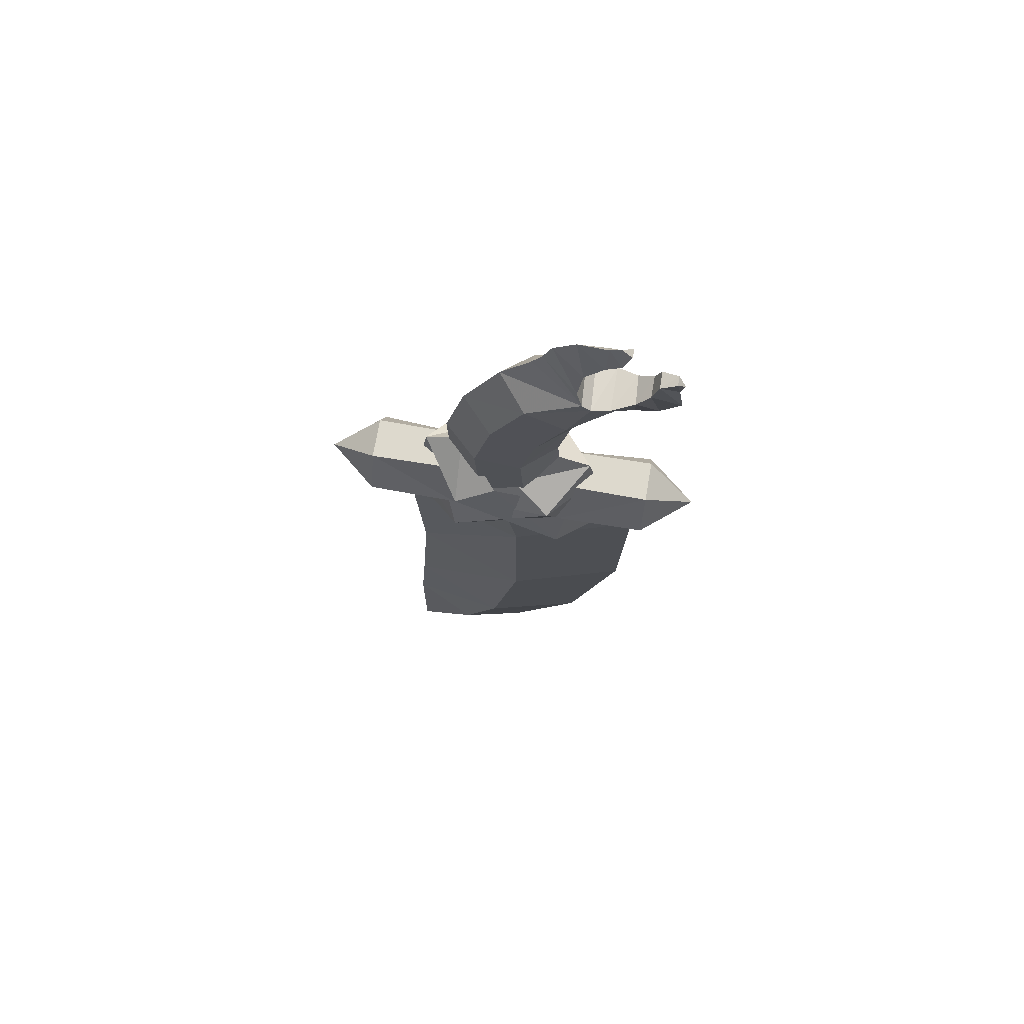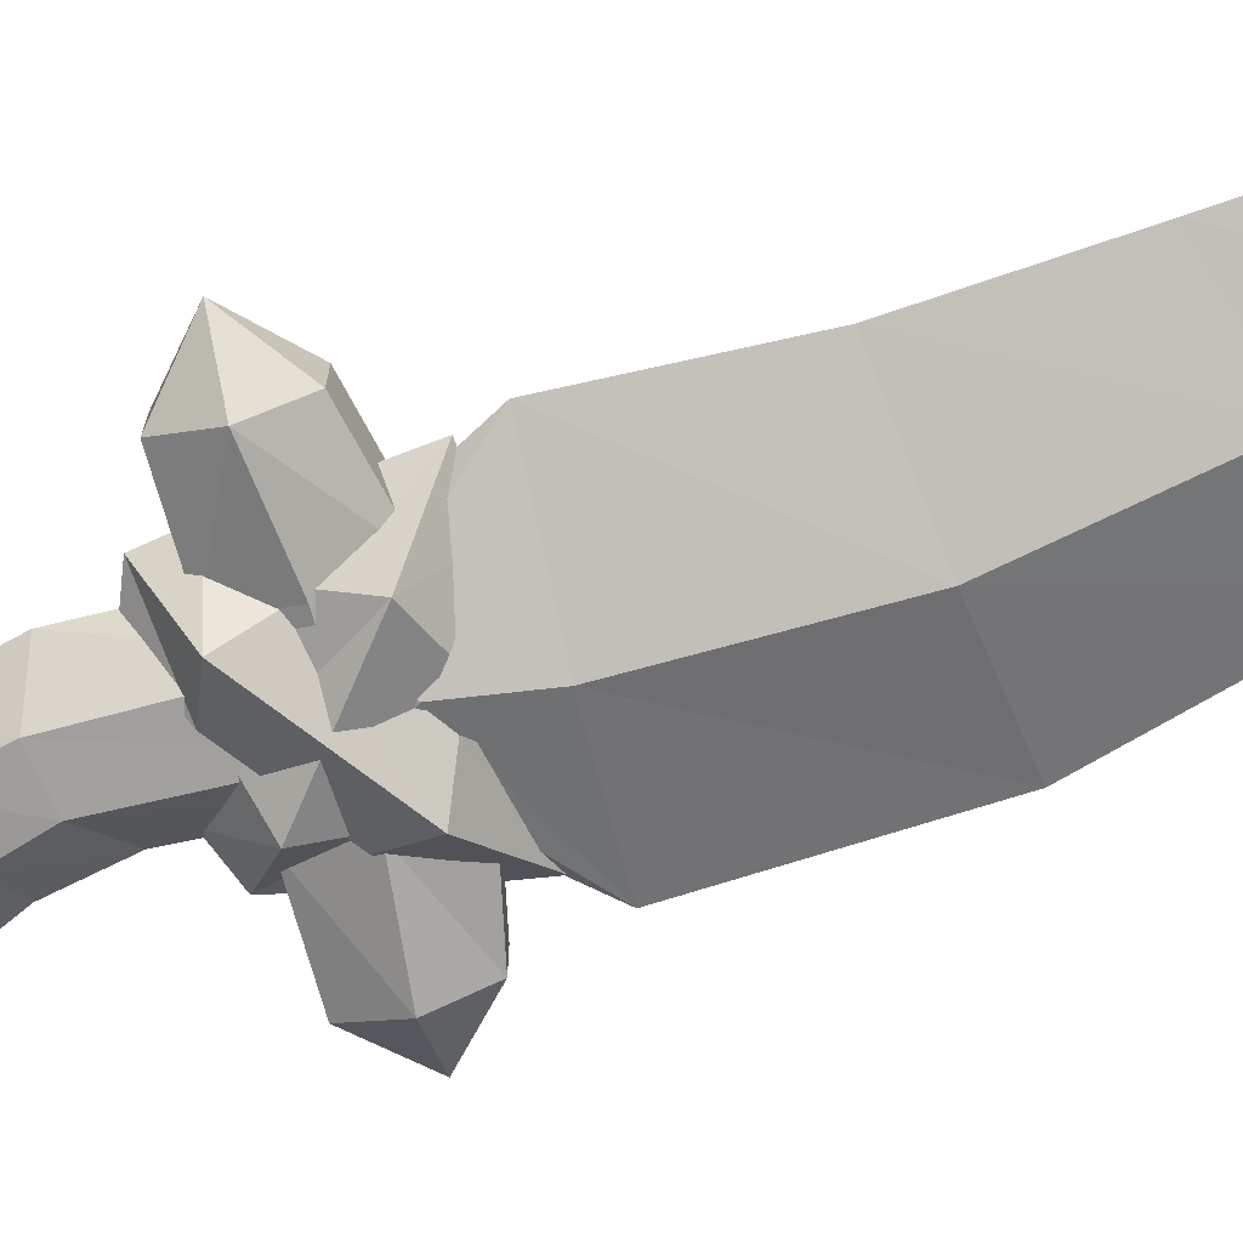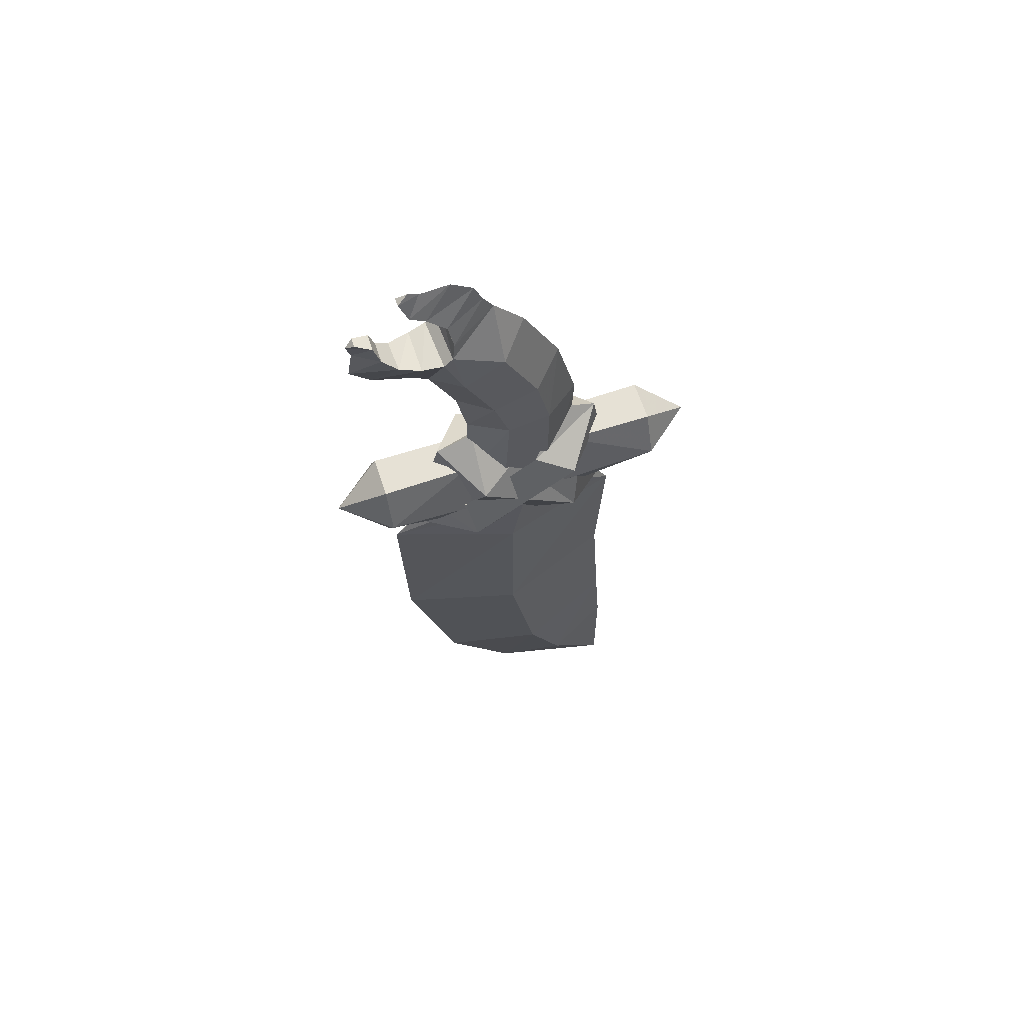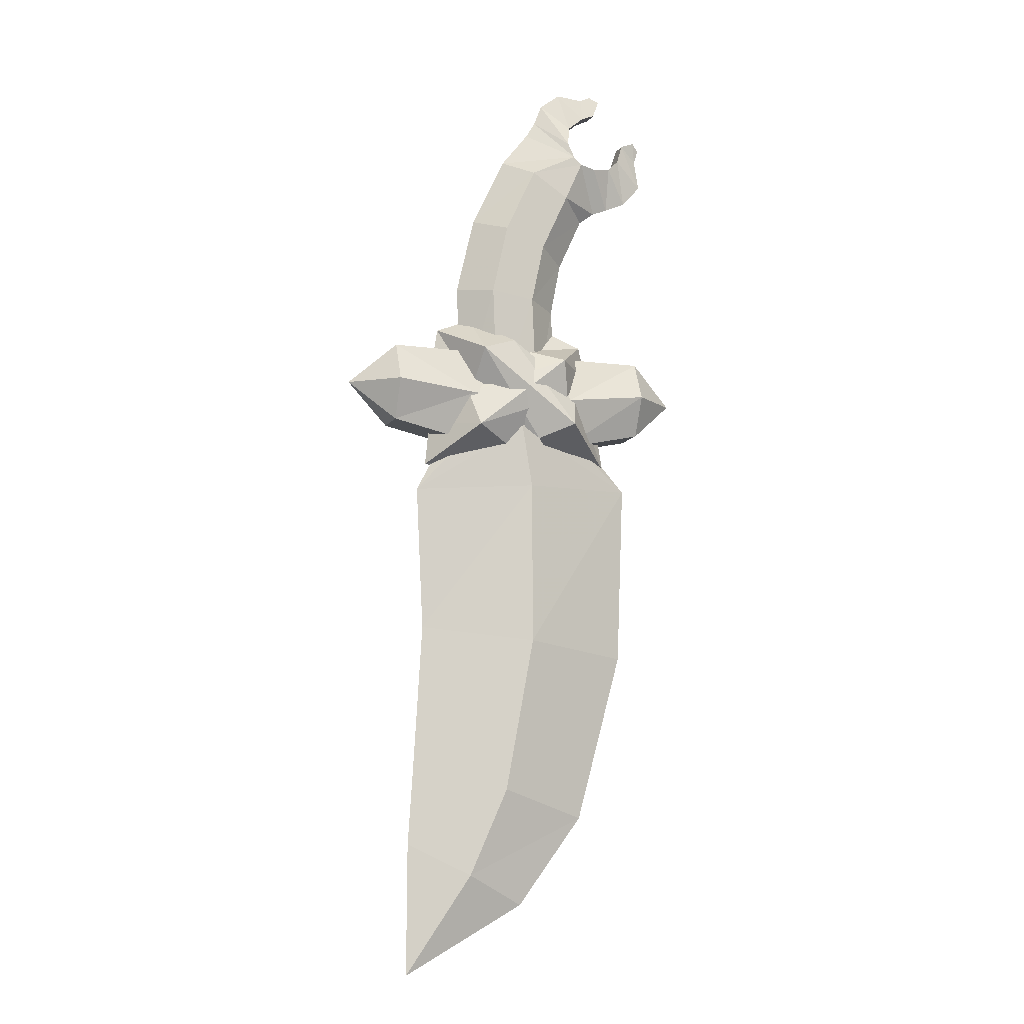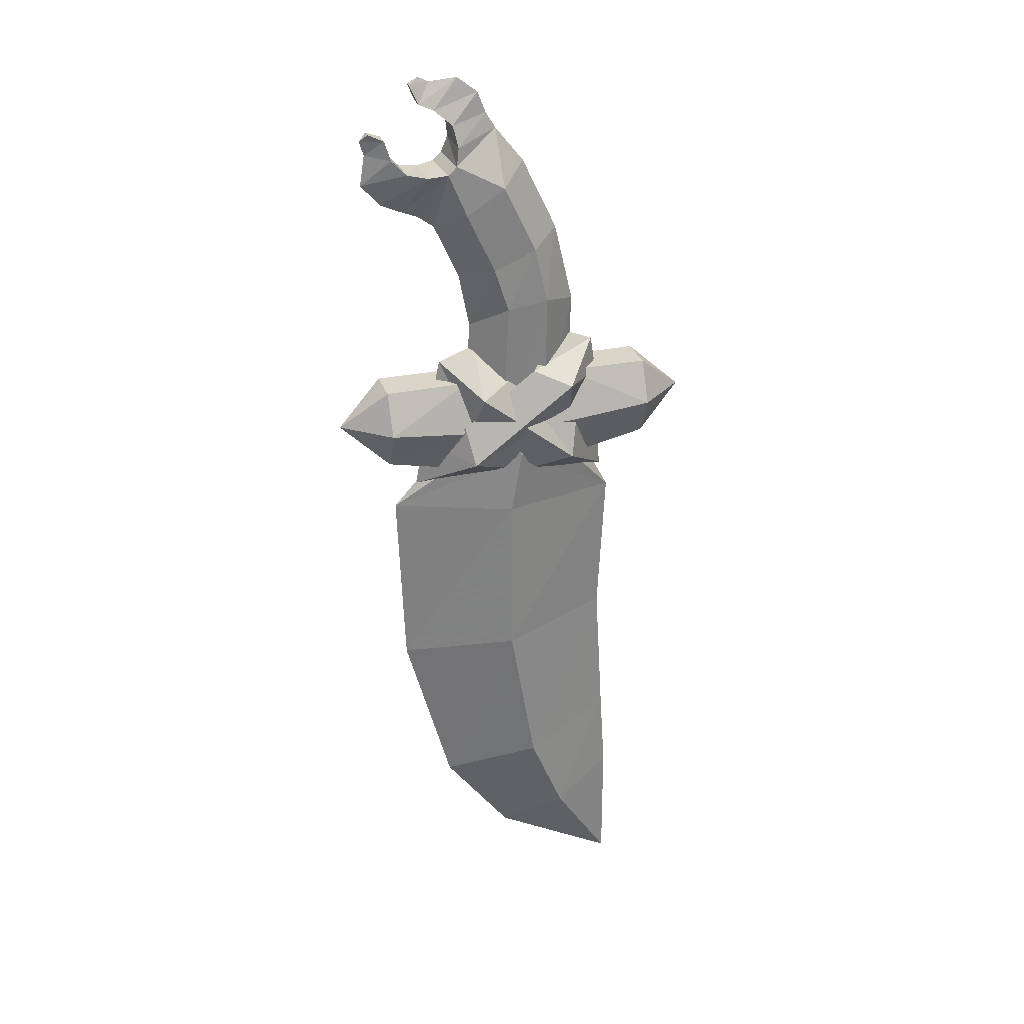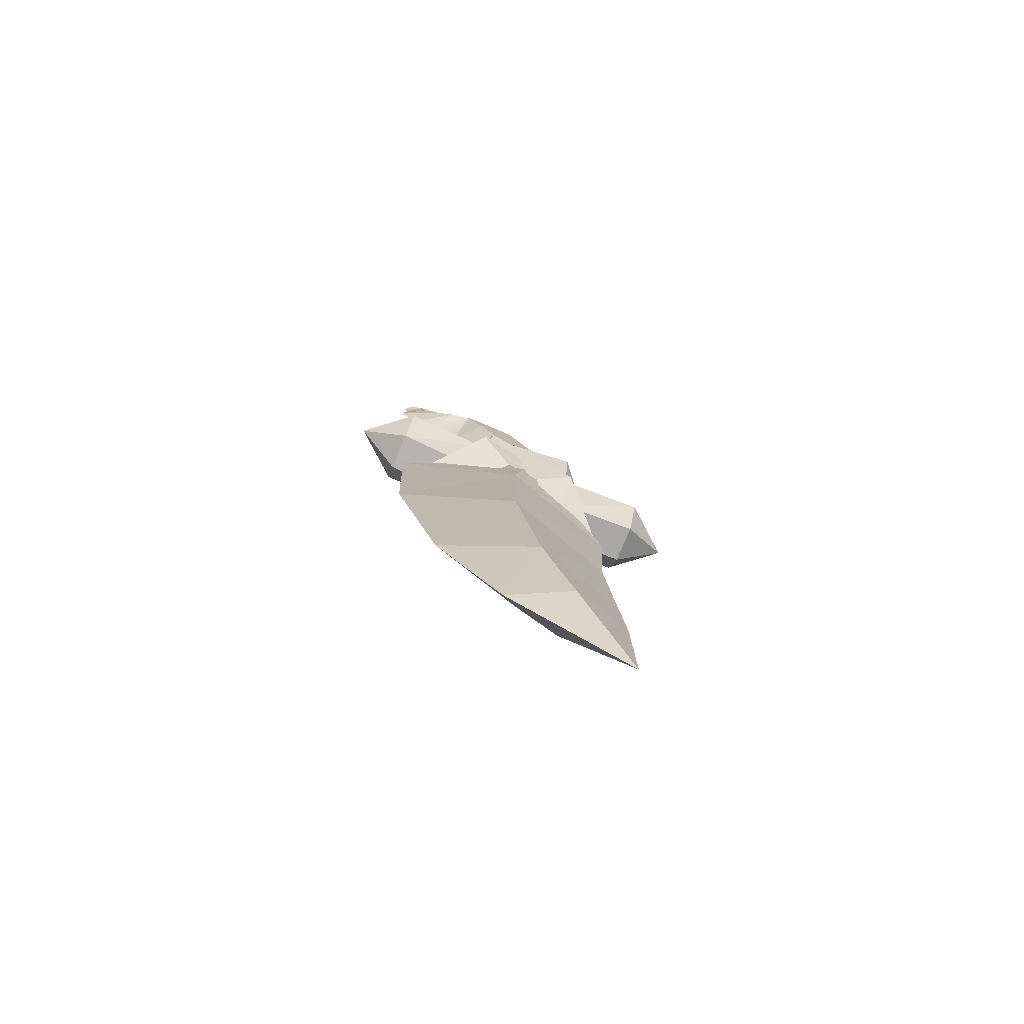
<metadata>
{"format":"obj","ext":"obj","renderer":"f3d","projection":"perspective","resolution":1024,"background":"white","views":[{"elev":72.0,"azim":-170.3,"up":"+Z"},{"elev":-71.3,"azim":105.5,"up":"+Y"},{"elev":64.5,"azim":-18.4,"up":"+Z"},{"elev":-9.9,"azim":160.8,"up":"+Z"},{"elev":29.4,"azim":-17.1,"up":"+Z"},{"elev":-79.7,"azim":-22.8,"up":"+Z"}]}
</metadata>
<code>
g band2
v -0.7546 -0.00518 -0.8882
v -0.6929 -0.00518 -0.5245
v -0.308 -0.00518 -0.5571
v -0.3696 -0.00518 -0.9208
v -0.3595 -0.4042 -0.5954
v -0.4095 -0.2776 -0.3145
v -0.1362 -0.2412 -0.4299
v -0.08625 -0.2776 -0.7108
v 0.4306 -0.4042 -0.009762
v 0.1573 -0.2776 0.1056
v 0.2073 -0.2412 -0.1753
v 0.4743 -0.2262 -0.2953
v 0.7195 -0.00518 0.2044
v 0.4407 -0.00518 0.3157
v 0.379 -0.00518 -0.04799
v 0.764 -0.00518 -0.08062
v 0.4306 0.3981 -0.009762
v 0.1449 0.3006 0.09614
v 0.2073 0.2308 -0.1753
v 0.4709 0.1966 -0.2978
v -0.3595 0.388 -0.5954
v -0.4351 0.1975 -0.2685
v -0.1362 0.2308 -0.4299
v -0.08625 0.2672 -0.7108
f 5 6 2 1
f 6 7 3 2
f 7 8 4 3
f 8 5 1 4
f 9 10 6 5
f 10 11 7 6
f 11 12 8 7
f 12 9 5 8
f 13 14 10 9
f 14 15 11 10
f 15 16 12 11
f 16 13 9 12
f 17 18 14 13
f 18 19 15 14
f 19 20 16 15
f 20 17 13 16
f 21 22 18 17
f 22 23 19 18
f 23 24 20 19
f 24 21 17 20
f 1 2 22 21
f 2 3 23 22
f 3 4 24 23
f 4 1 21 24
g band
v 0.8184 0 -0.9397
v 0.4418 0 -0.9651
v 0.4062 0 -0.6073
v 0.7828 0 -0.5818
v 0.4538 -0.3756 -0.6457
v 0.1803 -0.2564 -0.7542
v 0.2477 -0.2222 -0.4795
v 0.5213 -0.2564 -0.3709
v -0.2753 -0.3756 -0.05766
v -0.3428 -0.2564 -0.3324
v -0.06924 -0.2222 -0.2239
v 0.004014 -0.2081 0.04623
v -0.5419 0 0.1573
v -0.6043 0 -0.1215
v -0.2277 0 -0.09605
v -0.2633 0 0.2618
v -0.2753 0.3796 -0.05766
v -0.331 0.2878 -0.3416
v -0.06924 0.2222 -0.2239
v 0.007082 0.19 0.04375
v 0.4538 0.3701 -0.6457
v 0.1386 0.1907 -0.7878
v 0.2477 0.2222 -0.4795
v 0.5213 0.2564 -0.3709
f 29 30 26 25
f 30 31 27 26
f 31 32 28 27
f 32 29 25 28
f 33 34 30 29
f 34 35 31 30
f 35 36 32 31
f 36 33 29 32
f 37 38 34 33
f 38 39 35 34
f 39 40 36 35
f 40 37 33 36
f 41 42 38 37
f 42 43 39 38
f 43 44 40 39
f 44 41 37 40
f 45 46 42 41
f 46 47 43 42
f 47 48 44 43
f 48 45 41 44
f 25 26 46 45
f 26 27 47 46
f 27 28 48 47
f 28 25 45 48
g gaurd
v 1.475 0 -0.2991
v -1.359 0 -0.2991
v 1.116 0.2967 -0.2991
v -0.9994 -0.1483 0.01005
v 0.4752 0.2819 -0.3699
v -0.3584 0.2819 -0.3699
v -0.9994 0.2967 -0.2991
v -0.9994 0.1483 0.01005
v -0.3584 -0.1409 0.01033
v 1.116 0.1483 -0.6083
v 0.4752 0.1409 -0.7501
v -0.3584 0.1409 -0.7501
v -0.9994 0.1483 -0.6083
v -0.3584 0.1409 0.01033
v 0.4752 -0.1409 0.01033
v 1.116 -0.1483 -0.6083
v 0.4752 -0.1409 -0.7501
v -0.3584 -0.1409 -0.7501
v -0.9994 -0.1483 -0.6083
v 1.116 0.1483 0.01005
v 1.116 -0.2967 -0.2991
v 1.116 -0.1483 0.01033
v 0.4752 -0.2819 -0.3699
v -0.3584 -0.2819 -0.3699
v -0.9994 -0.2967 -0.2991
v 0.4752 0.1409 0.01033
v 1.116 -0.1483 0.01005
f 73 52 50
f 75 68 74 63
f 59 60 54 53
f 60 61 55 54
f 54 55 56 62
f 68 51 53 74
f 64 65 59 58
f 65 66 60 59
f 66 67 61 60
f 53 54 62 74
f 58 51 49
f 64 58 49
f 71 72 66 65
f 72 73 67 66
f 52 56 50
f 75 69 49
f 64 49 69
f 63 57 72 71
f 57 52 73 72
f 56 55 50
f 68 75 49
f 50 67 73
f 74 62 57 63
f 62 56 52 57
f 50 55 61
f 51 68 49
f 67 50 61
f 58 59 53 51
f 63 71 69 75
f 65 64 69 71
g Blade
v 0.9395 0 -5.036
v -0.6567 -6e-05 2.444
v -0.7334 -0.03909 2.396
v -0.7334 0.02342 2.396
v -0.6865 -0.004348 1.377
v -0.144 0.22 0.9587
v -0.07152 0 2.013
v 0.302 0.2222 0.5364
v -0.5619 0 1.284
v 0.2715 -0.2352 0.6744
v 0.1443 0 1.74
v 0.2618 -0.2346 -0.4396
v -0.3728 0 0.8654
v -0.0868 -0.2346 -0.4223
v 0.4077 0 1.184
v -0.04318 0.2222 0.4835
v -0.2912 0 0.4455
v -0.08666 0.2106 -0.4223
v 0.55 0 0.5744
v 0.2617 0.2106 -0.4396
v -0.341 0 -0.4097
v 0.05633 -0.2786 -0.622
v 0.5161 0 -0.4522
v 0.05633 0.2635 -0.622
v -0.933 0 -1.074
v -0.02376 -0.2737 -1.112
v 0.8855 0 -1.151
v -0.02376 0.2629 -1.112
v -0.8793 0 -2.497
v -0.02499 -0.2747 -2.392
v 0.8294 0 -2.288
v -0.02499 0.2747 -2.392
v -0.521 0 -3.813
v 0.1862 -0.2368 -3.59
v 0.8933 0 -3.367
v 0.1862 0.2368 -3.59
v -0.006712 0 -4.504
v 0.4647 -0.1691 -4.264
v 0.936 0 -4.023
v 0.4647 0.1691 -4.264
v -0.04047 -0.2391 0.6289
v 0.1789 -0.22 1.09
v -0.4255 -0.197 1.805
v -0.4908 -0.197 1.743
v -0.3553 -0.2189 1.417
v -0.5109 0.1768 1.747
v -0.4457 0.1767 1.808
v -0.06223 0.2189 1.606
v -0.06223 -0.2189 1.606
v -0.144 -0.22 0.9587
v -0.3553 0.2189 1.417
v 0.1789 0.22 1.09
v -0.8069 -0.004348 1.425
v -0.642 -0.1735 1.728
v -0.642 0.1455 1.728
v -0.1451 0 2.135
v -0.4038 -0.1735 1.936
v -0.4038 0.1455 1.936
v -0.9707 0 1.497
v -0.7901 -0.1297 1.753
v -0.802 0.08805 1.766
v -0.2069 0 2.296
v -0.4342 -0.1297 2.098
v -0.4342 0.08803 2.098
v -1.116 0 1.661
v -0.8971 -0.09675 1.863
v -0.8971 0.05887 1.863
v -0.3644 0 2.418
v -0.5684 -0.09729 2.213
v -0.5684 0.05829 2.213
v -1.08 -0.000567 1.894
v -0.9416 -0.07724 2.009
v -0.9416 0.04579 2.009
v -0.5802 0 2.404
v -0.6753 -0.07667 2.26
v -0.6753 0.04634 2.26
v -1.113 -0.000508 2.001
v -1.055 -0.04292 2.059
v -1.056 0.02635 2.057
f 146 152 154 148
f 150 78 79 151
f 149 77 78 150
f 151 79 77 149
f 84 120 119 80
f 124 86 82 118
f 86 123 122 82
f 126 84 80 121
f 88 125 120 84
f 117 90 86 124
f 90 127 123 86
f 81 88 84 126
f 92 116 125 88
f 85 94 90 117
f 94 83 127 90
f 91 92 88 81
f 96 89 116 92
f 87 98 94 85
f 98 95 83 94
f 93 96 92 91
f 99 100 93
f 102 99 95
f 100 97 89
f 89 97 87
f 104 105 101 100
f 105 106 102 101
f 106 107 103 102
f 107 104 100 103
f 108 109 105 104
f 109 110 106 105
f 110 111 107 106
f 111 108 104 107
f 112 113 109 108
f 113 114 110 109
f 114 115 111 110
f 115 112 108 111
f 100 96 93
f 102 98 87
f 103 100 99
f 102 103 99
f 101 97 100
f 95 99 93
f 102 87 97
f 89 96 100
f 120 124 118 119
f 123 126 121 122
f 125 117 124 120
f 127 81 126 123
f 116 85 117 125
f 83 91 81 127
f 89 87 85 116
f 95 93 91 83
f 102 97 101
f 102 95 98
f 153 154 152
f 119 118 122 121
f 78 77 79
f 119 129 128 80
f 121 130 129 119
f 80 128 130 121
f 118 132 133 122
f 82 131 132 118
f 122 133 131 82
f 129 135 134 128
f 130 136 135 129
f 128 134 136 130
f 132 138 139 133
f 131 137 138 132
f 133 139 137 131
f 135 141 140 134
f 136 142 141 135
f 134 140 142 136
f 138 144 145 139
f 137 143 144 138
f 139 145 143 137
f 141 147 146 140
f 142 148 147 141
f 140 146 148 142
f 144 150 151 145
f 143 149 150 144
f 145 151 149 143
f 147 153 152 146
f 148 154 153 147
f 113 76 114
f 112 76 113
f 76 115 114
f 115 76 112

</code>
